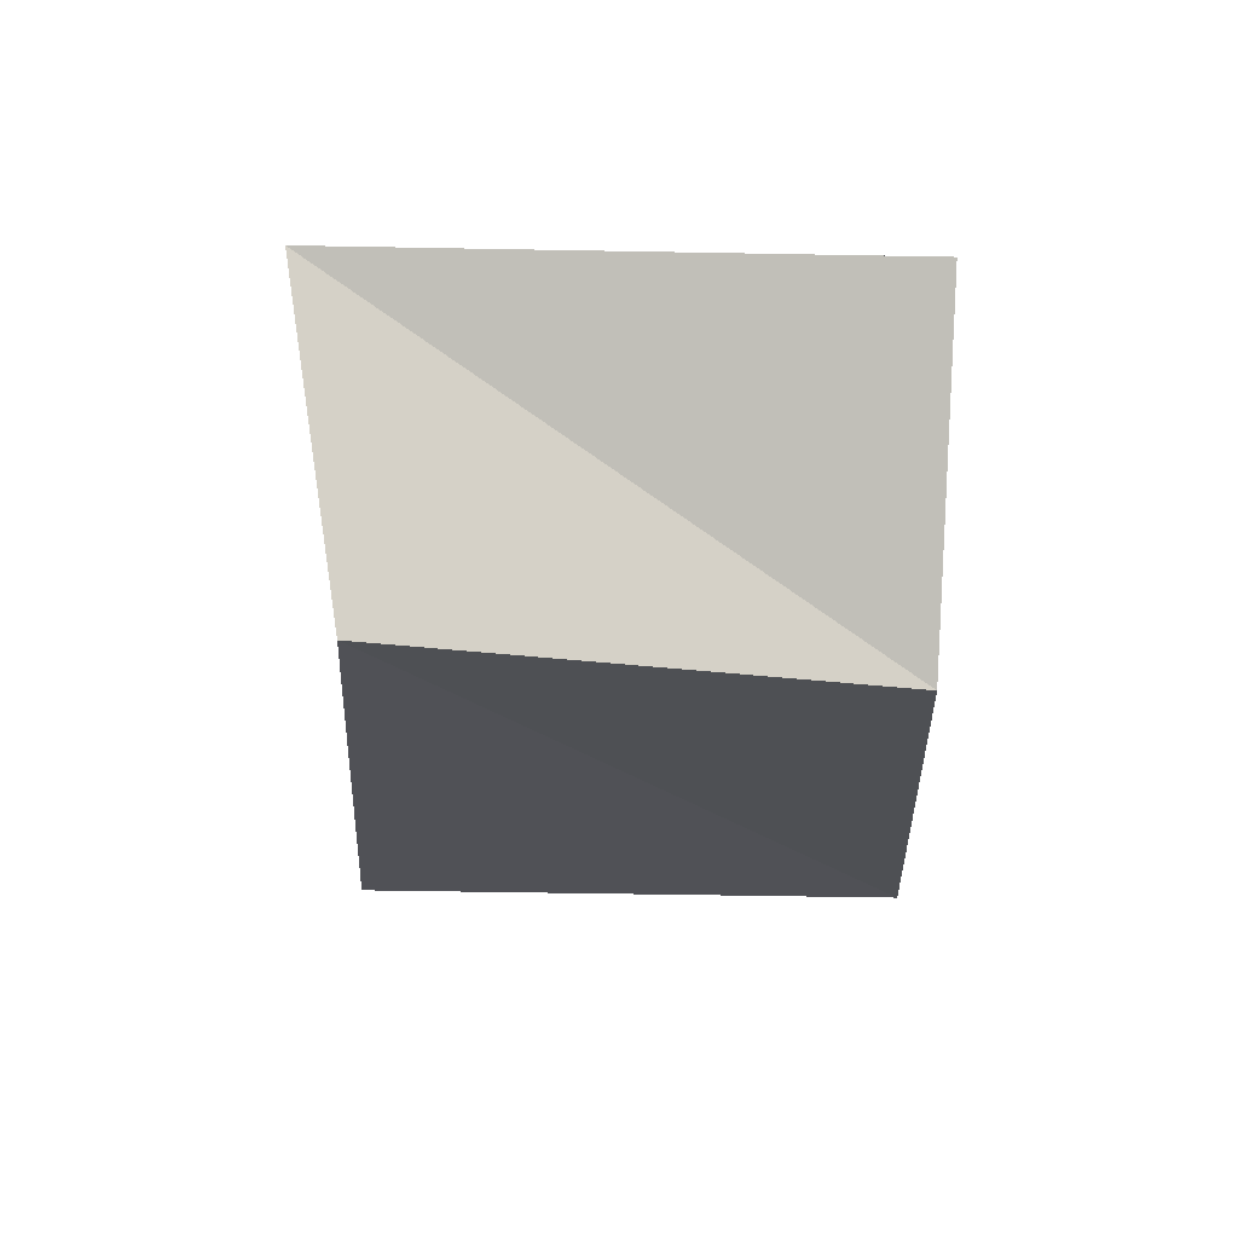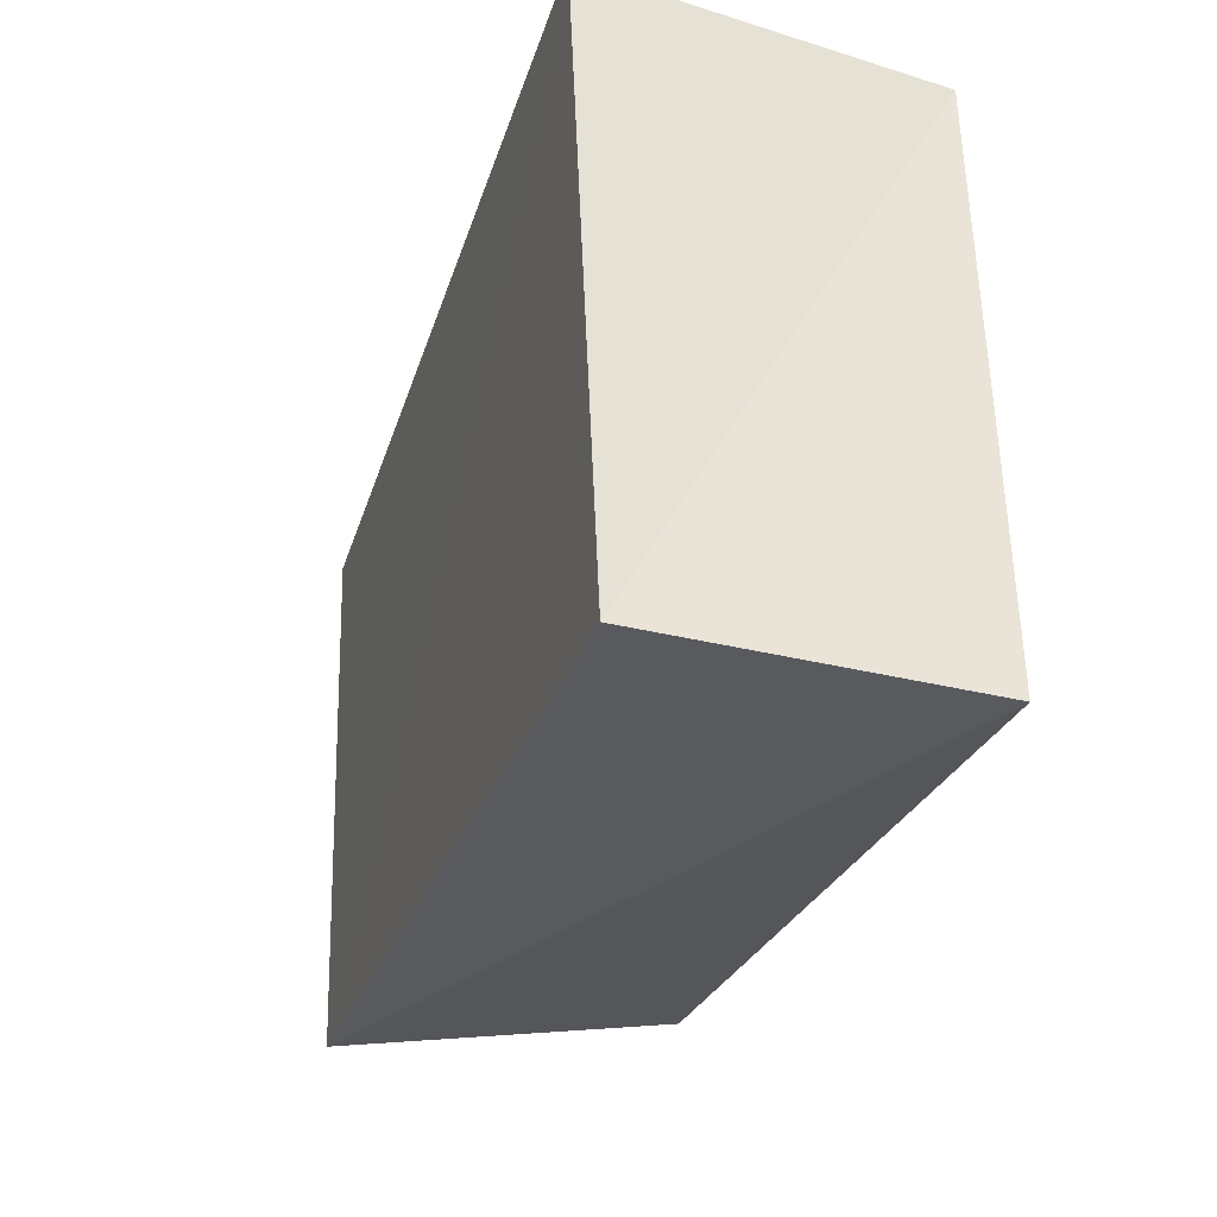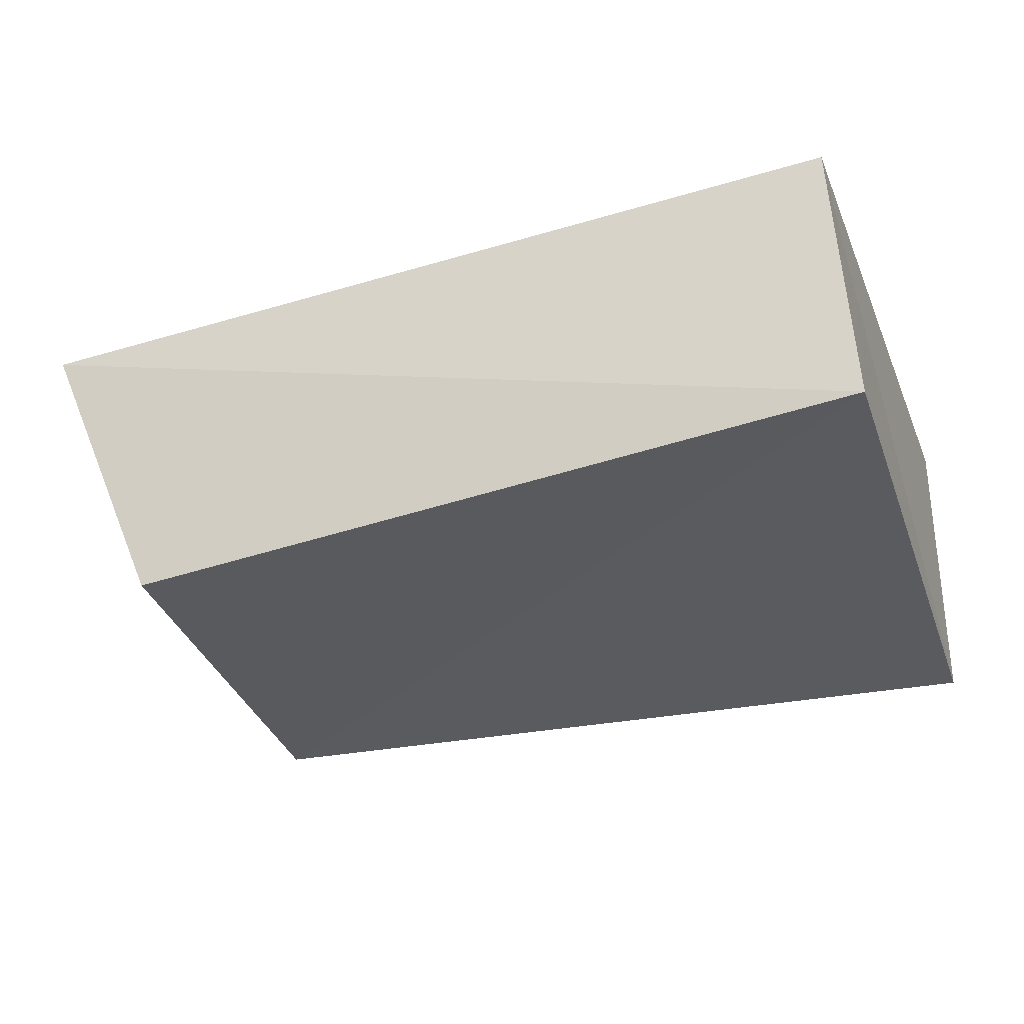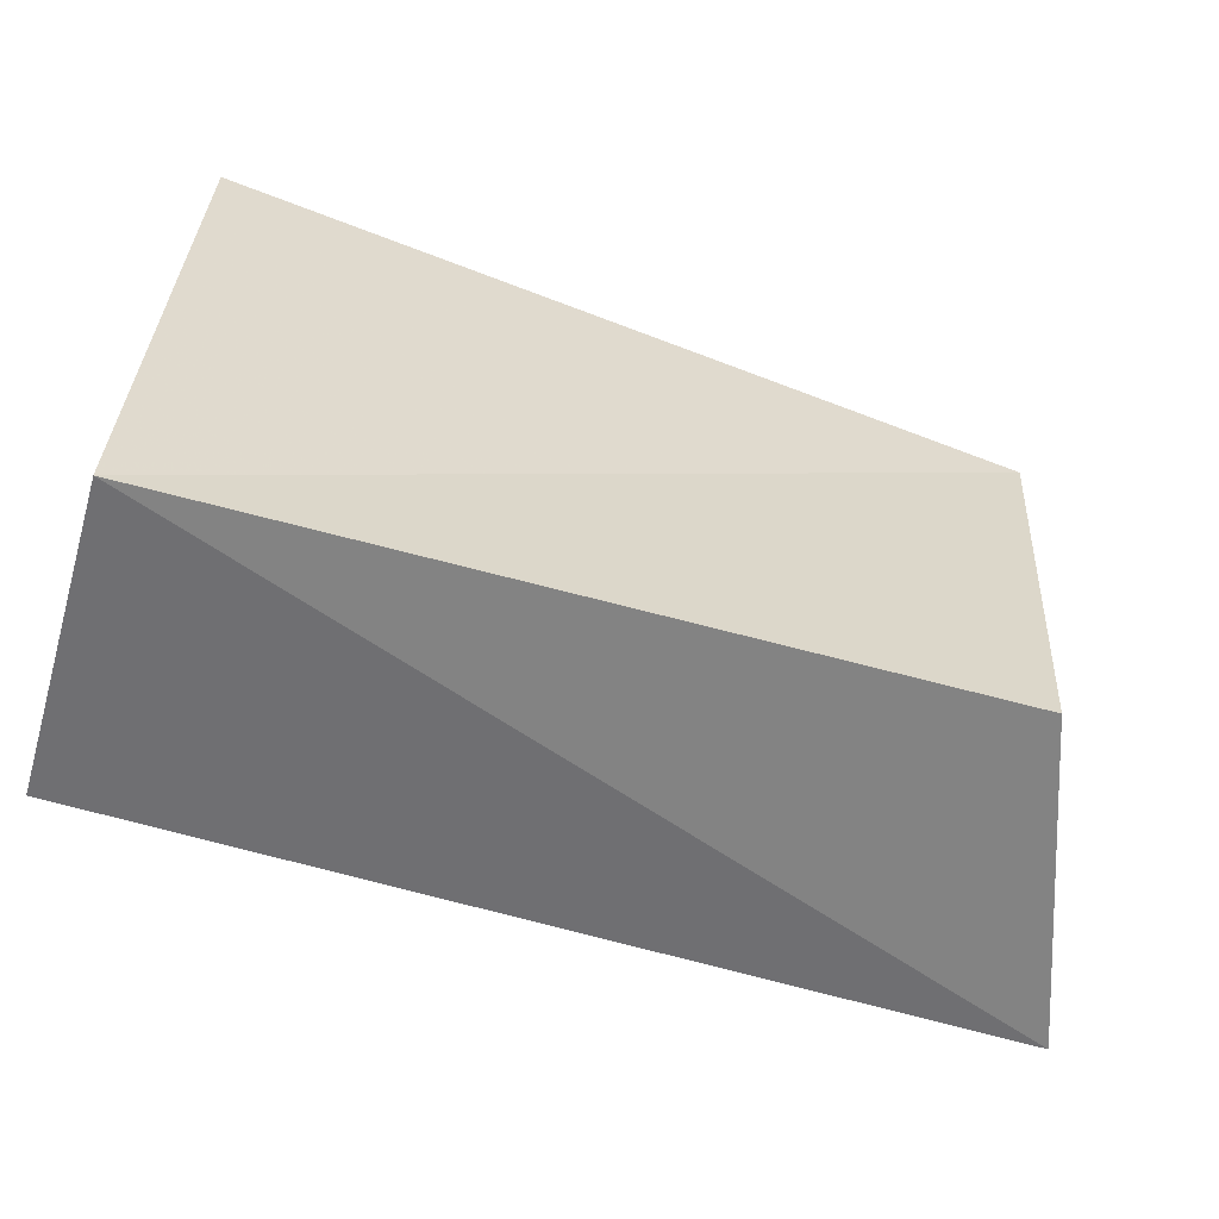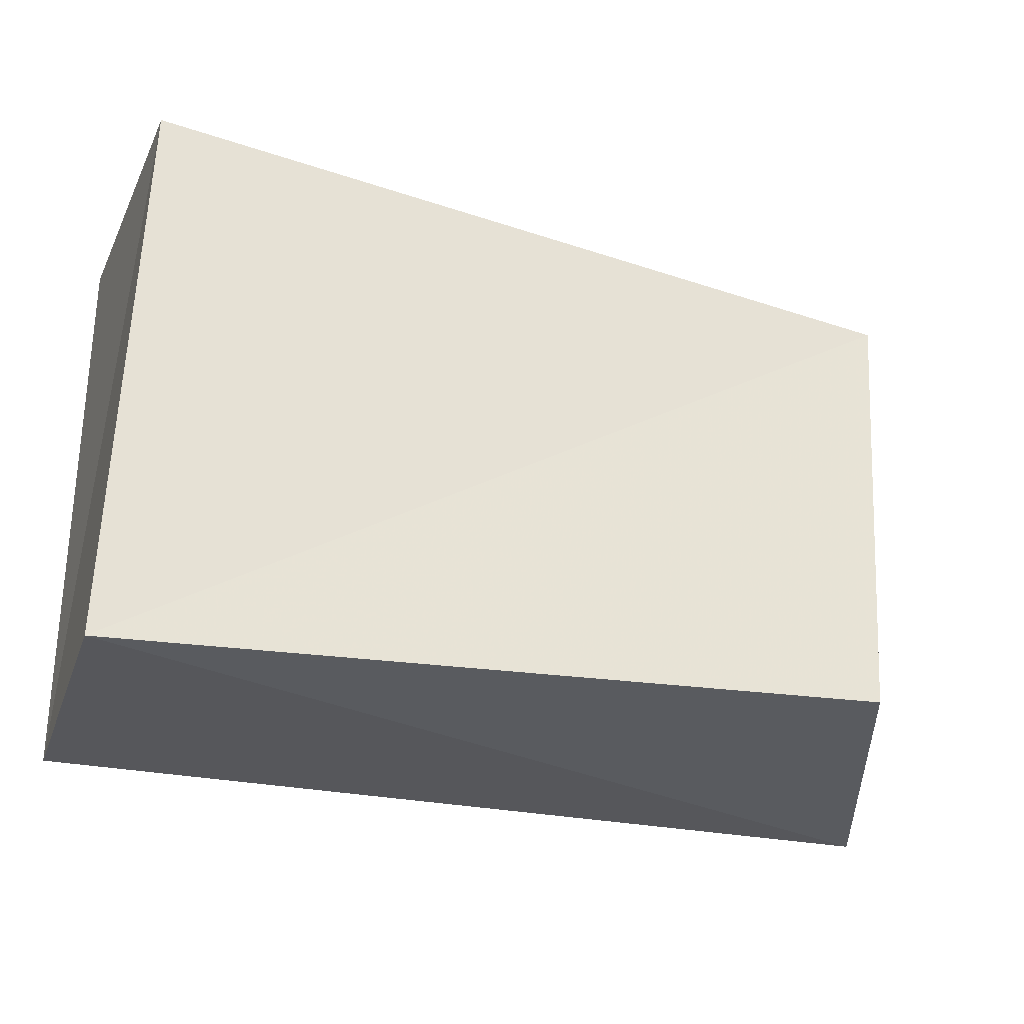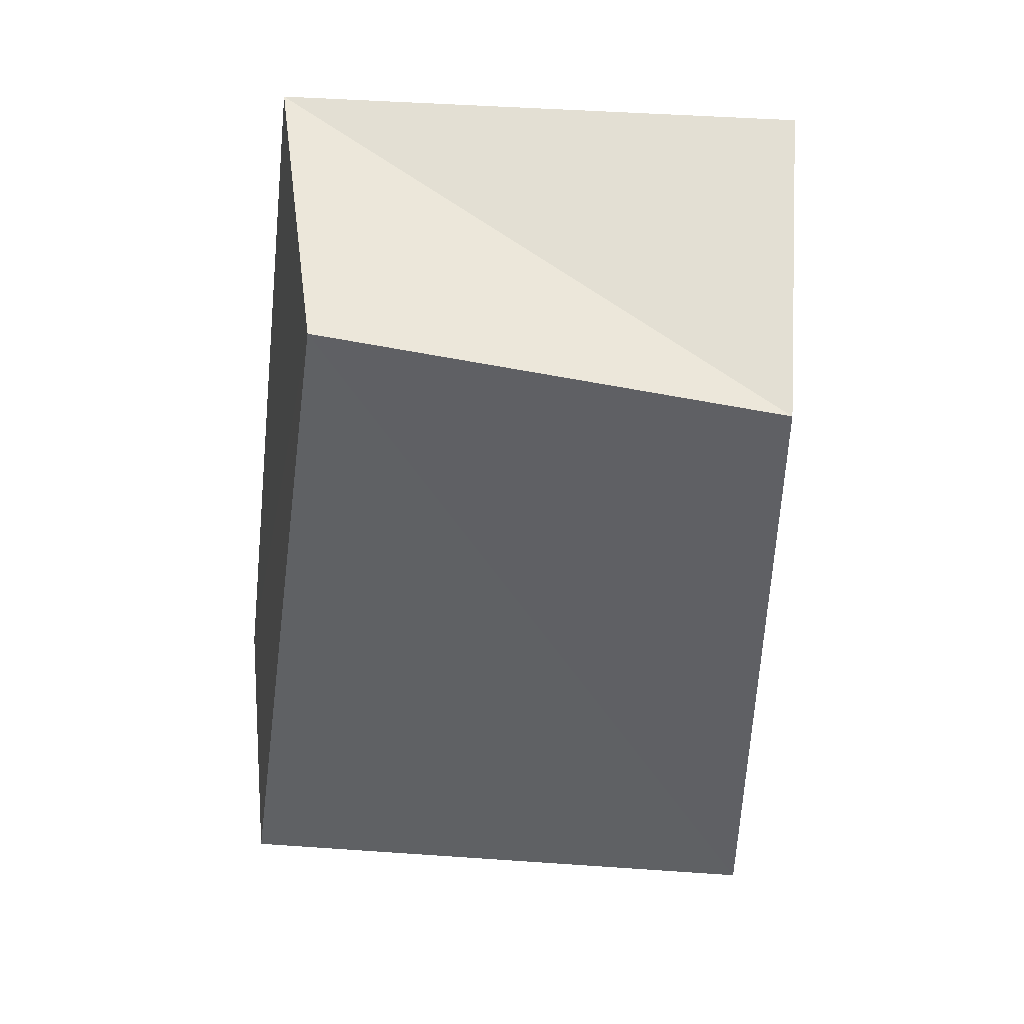
<metadata>
{"format":"obj","ext":"obj","renderer":"f3d","projection":"perspective","resolution":1024,"background":"white","views":[{"elev":-19.5,"azim":-90.9,"up":"+Z"},{"elev":-31.9,"azim":72.4,"up":"+Y"},{"elev":-33.2,"azim":19.9,"up":"+Z"},{"elev":-58.4,"azim":160.4,"up":"+Y"},{"elev":-31.3,"azim":159.3,"up":"+Y"},{"elev":-45.5,"azim":-94.6,"up":"+Z"}]}
</metadata>
<code>
v -0.06586 -0.03403 0.01871
v -0.06223 0.03695 0.02145
v 0.05318 0.03726 -0.02198
v -0.05434 0.03054 -0.02023
v 0.05314 0.04256 0.02267
v 0.053 -0.03912 0.01889
v -0.04816 -0.03256 -0.02344
v 0.05522 -0.04149 -0.02236
f 1 2 7
f 8 1 7
f 7 2 4
f 4 8 7
f 1 5 2
f 6 1 8
f 6 5 1
f 2 5 4
f 3 8 4
f 4 5 3
f 3 6 8
f 5 6 3

</code>
